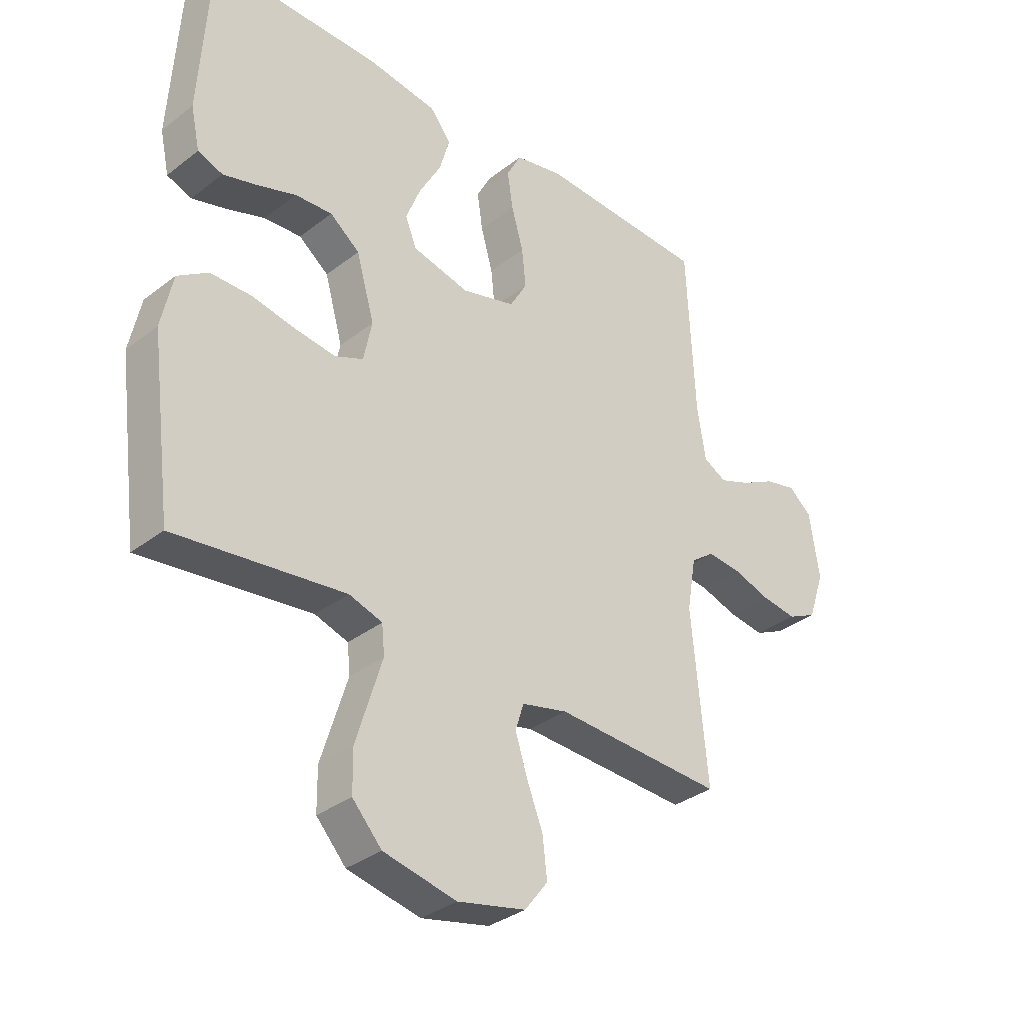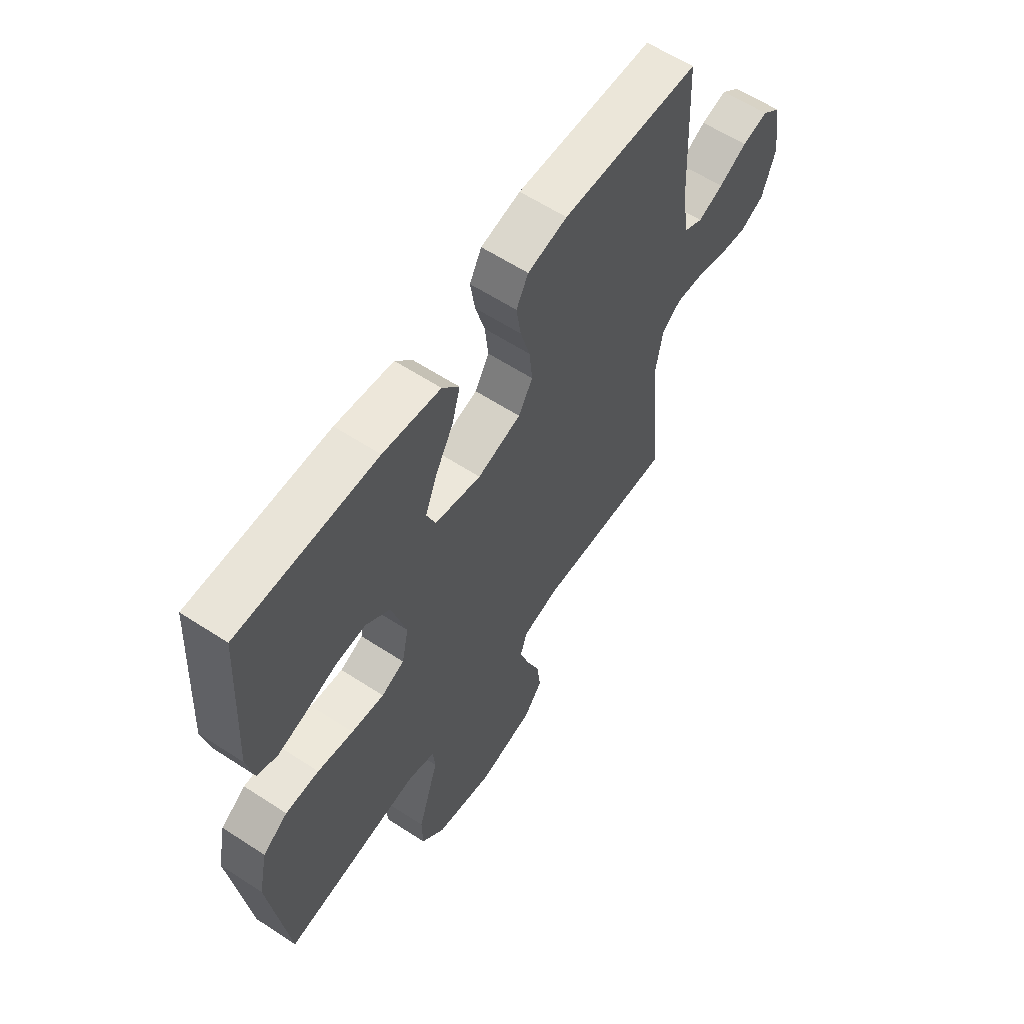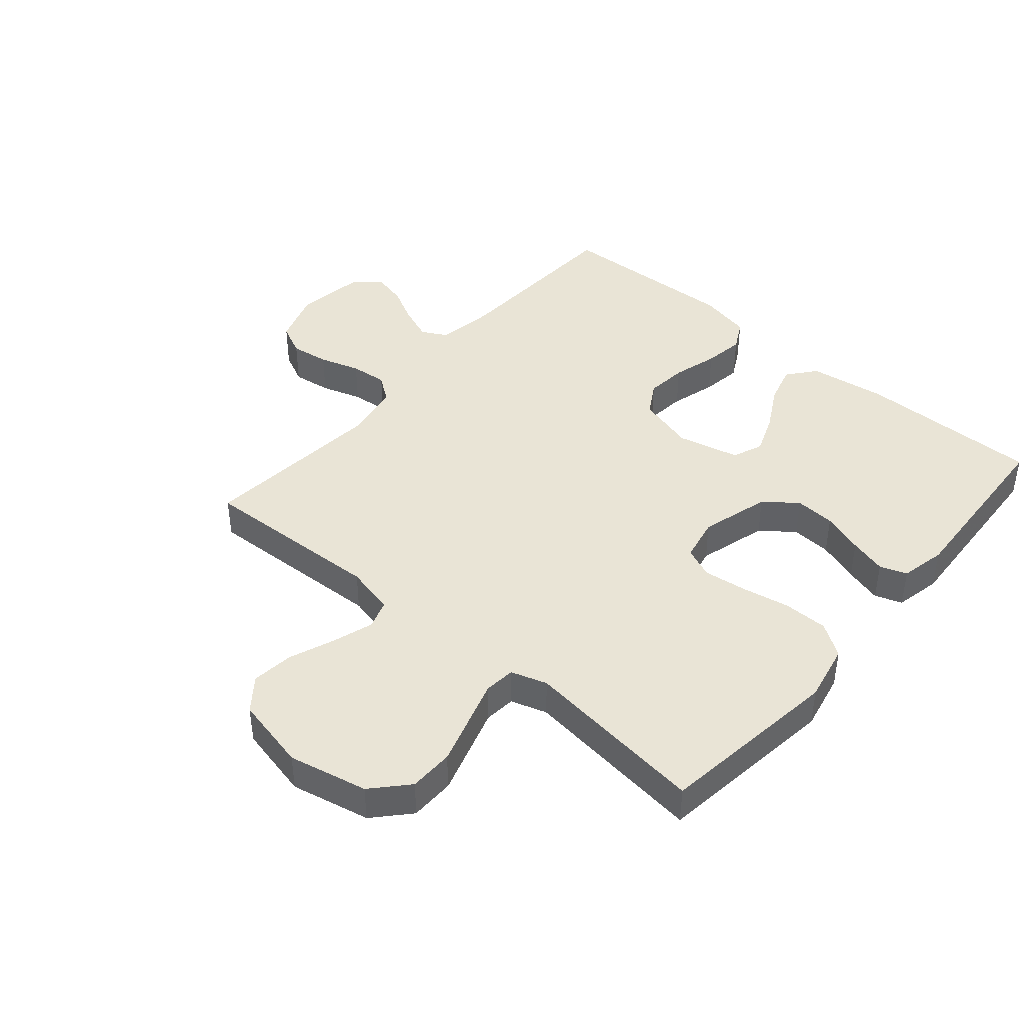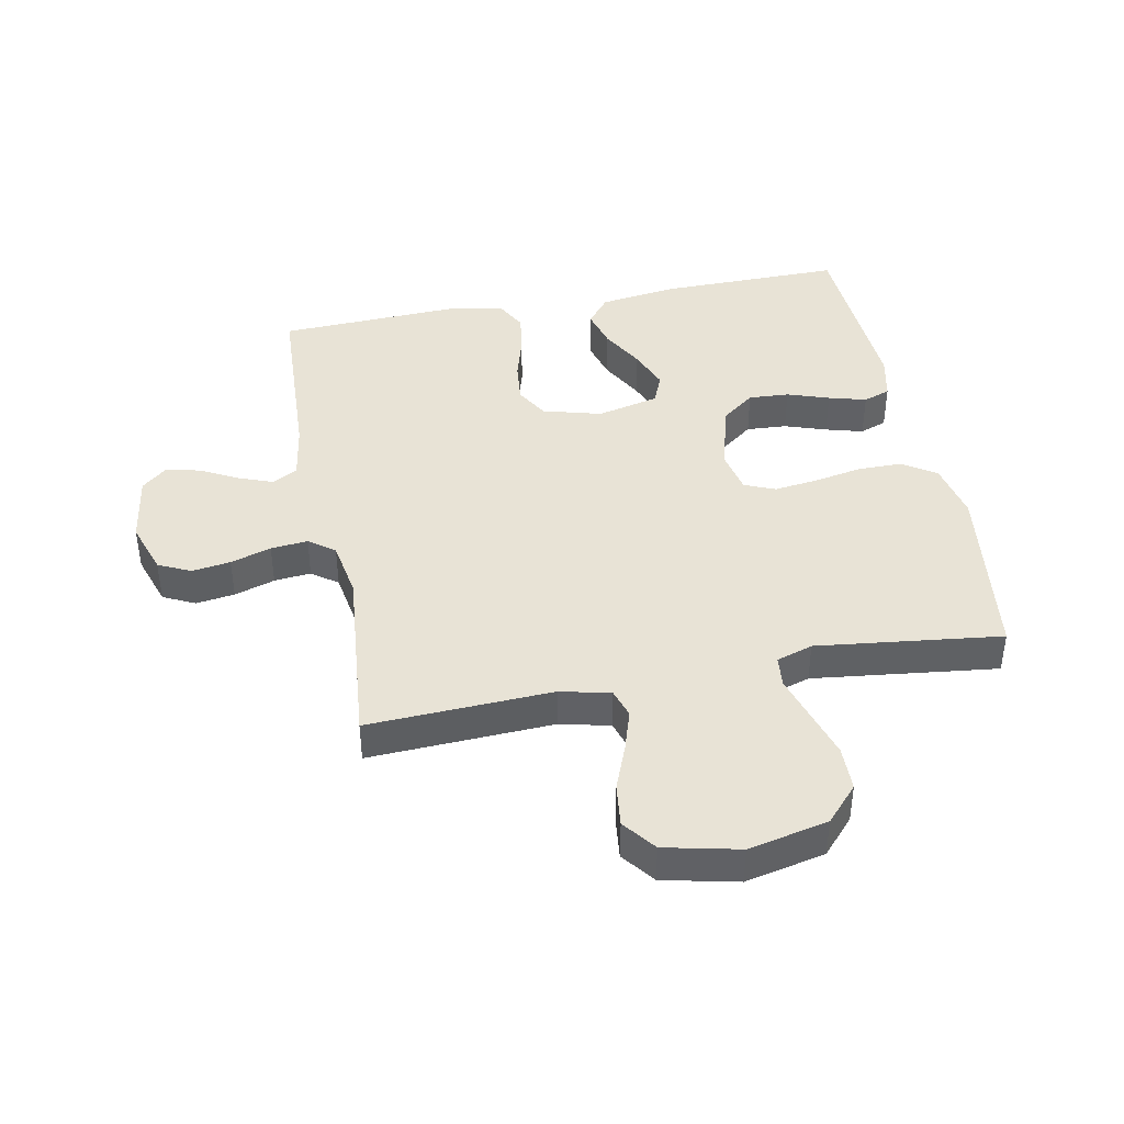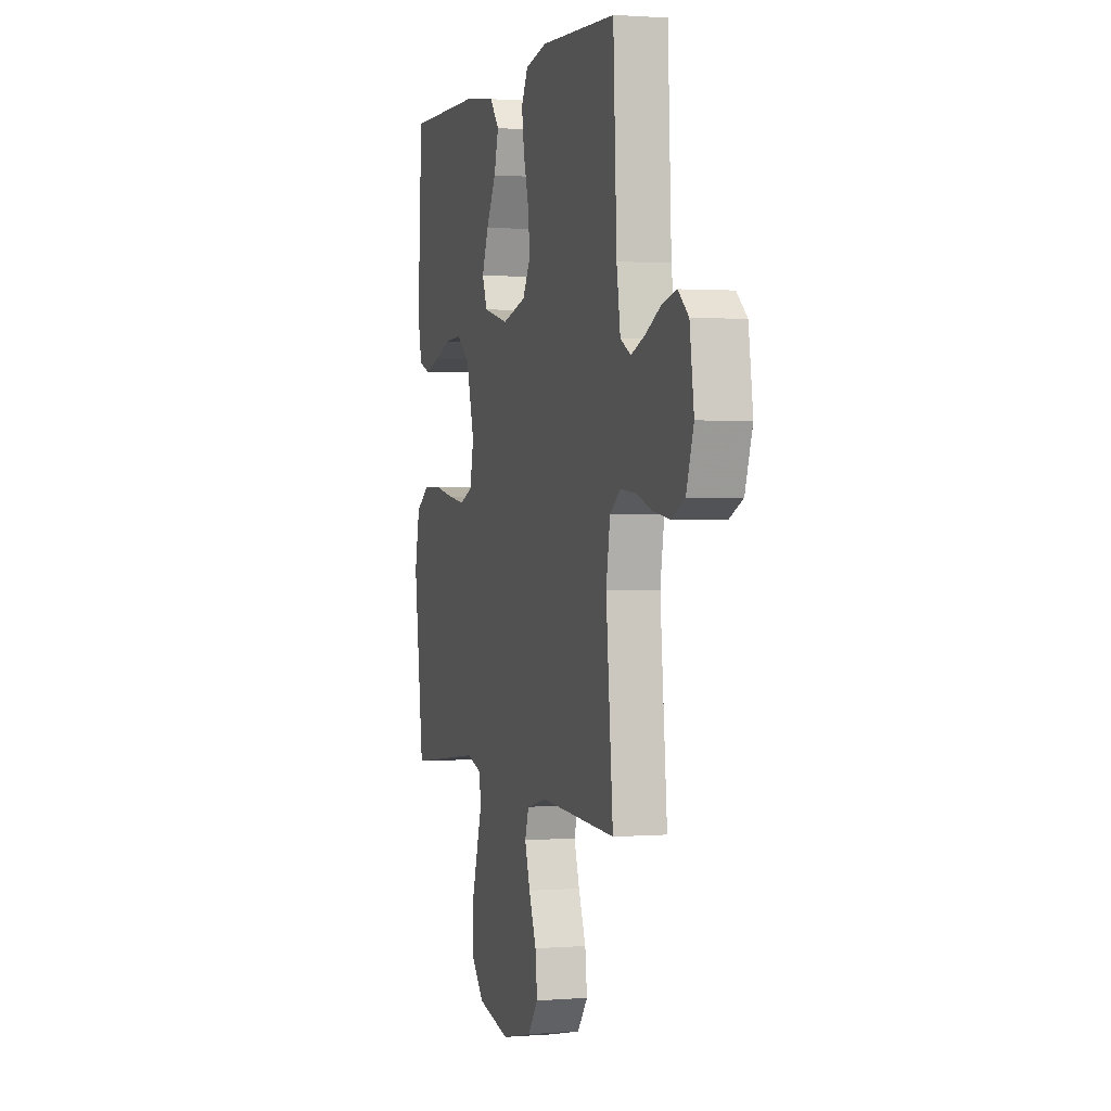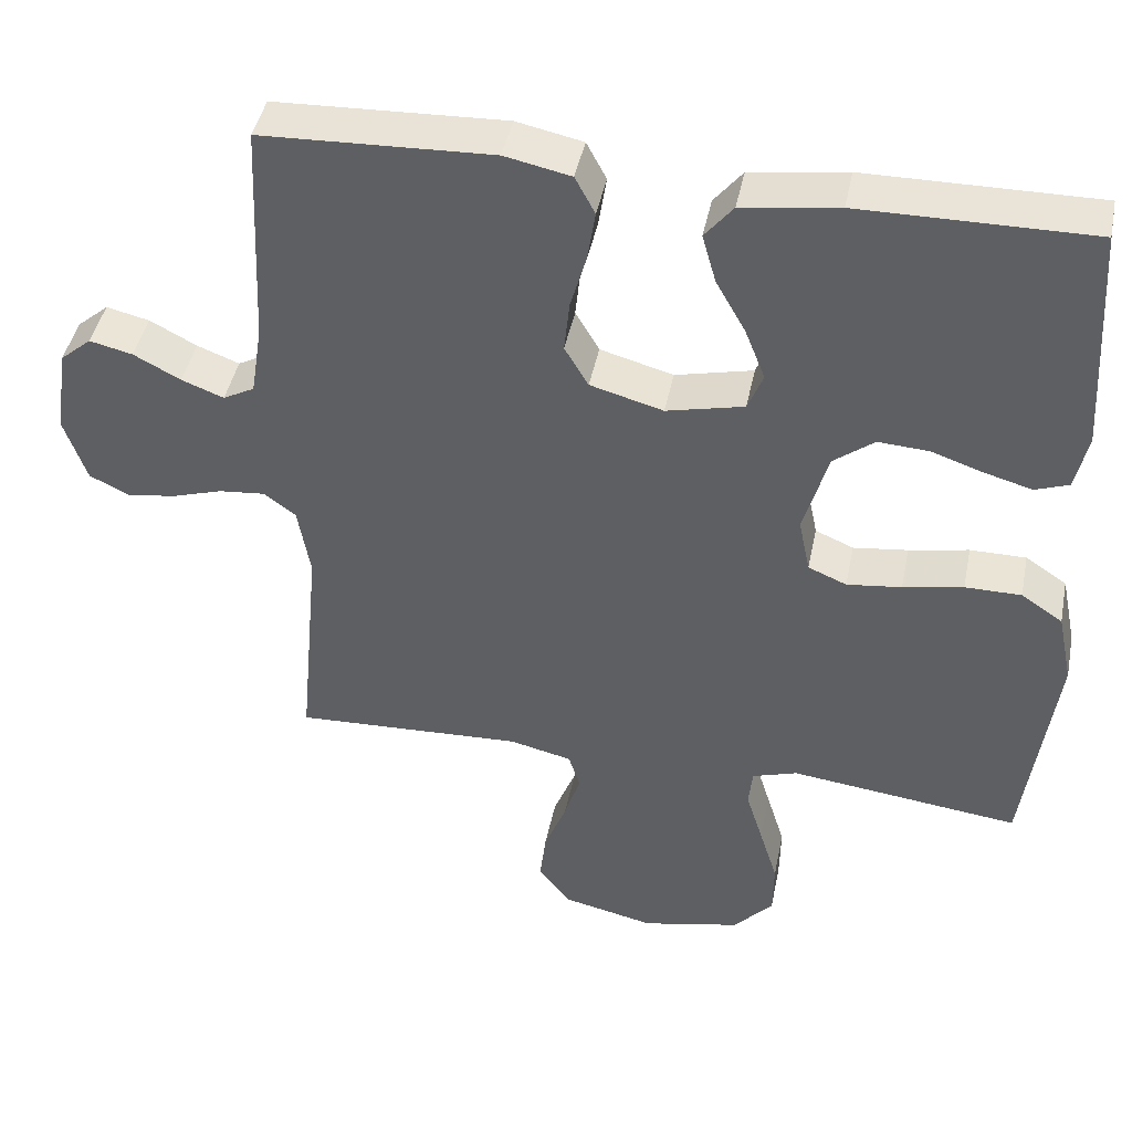
<metadata>
{"format":"obj","ext":"obj","renderer":"f3d","projection":"perspective","resolution":1024,"background":"white","views":[{"elev":-33.8,"azim":-43.7,"up":"+Z"},{"elev":60.6,"azim":-56.3,"up":"+Z"},{"elev":42.7,"azim":-139.4,"up":"+Y"},{"elev":41.9,"azim":169.0,"up":"+Y"},{"elev":1.2,"azim":73.7,"up":"+Z"},{"elev":43.9,"azim":-168.6,"up":"+Z"}]}
</metadata>
<code>
v -0.5 0.07 -0.5
v -0.539 0.07 -0.2
v -0.519 0.07 -0.105
v -0.465 0.07 -0.069
v -0.392 0.07 -0.069
v -0.314 0.07 -0.084
v -0.243 0.07 -0.093
v -0.193 0.07 -0.072
v -0.178 0.07 0
v -0.21 0.07 0.113
v -0.263 0.07 0.154
v -0.329 0.07 0.15
v -0.397 0.07 0.127
v -0.458 0.07 0.11
v -0.502 0.07 0.126
v -0.518 0.07 0.2
v -0.5 0.07 0.5
v -0.2 0.07 0.497
v -0.075 0.07 0.479
v -0.038 0.07 0.433
v -0.056 0.07 0.369
v -0.095 0.07 0.299
v -0.121 0.07 0.233
v -0.101 0.07 0.183
v 0 0.07 0.159
v 0.095 0.07 0.185
v 0.126 0.07 0.238
v 0.119 0.07 0.306
v 0.098 0.07 0.38
v 0.088 0.07 0.446
v 0.114 0.07 0.495
v 0.2 0.07 0.513
v 0.5 0.07 0.5
v 0.514 0.07 0.2
v 0.529 0.07 0.106
v 0.57 0.07 0.084
v 0.625 0.07 0.105
v 0.686 0.07 0.137
v 0.742 0.07 0.15
v 0.783 0.07 0.115
v 0.8 0.07 0
v 0.771 0.07 -0.086
v 0.719 0.07 -0.111
v 0.656 0.07 -0.102
v 0.59 0.07 -0.081
v 0.53 0.07 -0.075
v 0.488 0.07 -0.106
v 0.472 0.07 -0.2
v 0.5 0.07 -0.5
v 0.2 0.07 -0.486
v 0.119 0.07 -0.505
v 0.104 0.07 -0.552
v 0.125 0.07 -0.618
v 0.154 0.07 -0.692
v 0.162 0.07 -0.761
v 0.121 0.07 -0.814
v 0 0.07 -0.841
v -0.129 0.07 -0.813
v -0.181 0.07 -0.756
v -0.182 0.07 -0.683
v -0.158 0.07 -0.605
v -0.136 0.07 -0.534
v -0.141 0.07 -0.483
v -0.2 0.07 -0.464
v -0.5 0 -0.5
v -0.539 0 -0.2
v -0.519 0 -0.105
v -0.465 0 -0.069
v -0.392 0 -0.069
v -0.314 0 -0.084
v -0.243 0 -0.093
v -0.193 0 -0.072
v -0.178 0 0
v -0.21 0 0.113
v -0.263 0 0.154
v -0.329 0 0.15
v -0.397 0 0.127
v -0.458 0 0.11
v -0.502 0 0.126
v -0.518 0 0.2
v -0.5 0 0.5
v -0.2 0 0.497
v -0.075 0 0.479
v -0.038 0 0.433
v -0.056 0 0.369
v -0.095 0 0.299
v -0.121 0 0.233
v -0.101 0 0.183
v 0 0 0.159
v 0.095 0 0.185
v 0.126 0 0.238
v 0.119 0 0.306
v 0.098 0 0.38
v 0.088 0 0.446
v 0.114 0 0.495
v 0.2 0 0.513
v 0.5 0 0.5
v 0.514 0 0.2
v 0.529 0 0.106
v 0.57 0 0.084
v 0.625 0 0.105
v 0.686 0 0.137
v 0.742 0 0.15
v 0.783 0 0.115
v 0.8 0 0
v 0.771 0 -0.086
v 0.719 0 -0.111
v 0.656 0 -0.102
v 0.59 0 -0.081
v 0.53 0 -0.075
v 0.488 0 -0.106
v 0.472 0 -0.2
v 0.5 0 -0.5
v 0.2 0 -0.486
v 0.119 0 -0.505
v 0.104 0 -0.552
v 0.125 0 -0.618
v 0.154 0 -0.692
v 0.162 0 -0.761
v 0.121 0 -0.814
v 0 0 -0.841
v -0.129 0 -0.813
v -0.181 0 -0.756
v -0.182 0 -0.683
v -0.158 0 -0.605
v -0.136 0 -0.534
v -0.141 0 -0.483
v -0.2 0 -0.464
f 60 61 62
f 59 60 62
f 58 59 62
f 57 58 62
f 56 57 62
f 55 56 62
f 54 55 62
f 53 54 62
f 52 53 62 63
f 51 52 63 64
f 48 49 50
f 50 51 64
f 48 50 64
f 47 48 64
f 43 44 45
f 42 43 45
f 41 42 45
f 40 41 45
f 39 40 45
f 38 39 45
f 37 38 45
f 36 37 45 46
f 64 1 2
f 47 64 2
f 46 47 2
f 36 46 2
f 35 36 2
f 32 33 34
f 31 32 34
f 30 31 34
f 29 30 34
f 28 29 34
f 20 21 22
f 19 20 22
f 18 19 22
f 17 18 22
f 16 17 22
f 15 16 22
f 14 15 22
f 13 14 22
f 12 13 22
f 11 12 22 23
f 10 11 23 24
f 4 5 6
f 3 4 6
f 2 3 6
f 2 6 7
f 35 2 7
f 27 28 34 35
f 26 27 35
f 25 26 35
f 9 10 24 25
f 8 9 25 35
f 7 8 35
f 126 125 124
f 126 124 123
f 126 123 122
f 126 122 121
f 126 121 120
f 126 120 119
f 126 119 118
f 126 118 117
f 127 126 117 116
f 128 127 116 115
f 114 113 112
f 128 115 114
f 128 114 112
f 128 112 111
f 109 108 107
f 109 107 106
f 109 106 105
f 109 105 104
f 109 104 103
f 109 103 102
f 109 102 101
f 110 109 101 100
f 66 65 128
f 66 128 111
f 66 111 110
f 66 110 100
f 66 100 99
f 98 97 96
f 98 96 95
f 98 95 94
f 98 94 93
f 98 93 92
f 86 85 84
f 86 84 83
f 86 83 82
f 86 82 81
f 86 81 80
f 86 80 79
f 86 79 78
f 86 78 77
f 86 77 76
f 87 86 76 75
f 88 87 75 74
f 70 69 68
f 70 68 67
f 70 67 66
f 71 70 66
f 71 66 99
f 99 98 92 91
f 99 91 90
f 99 90 89
f 89 88 74 73
f 99 89 73 72
f 99 72 71
f 1 65 66 2
f 2 66 67 3
f 3 67 68 4
f 4 68 69 5
f 5 69 70 6
f 6 70 71 7
f 7 71 72 8
f 8 72 73 9
f 9 73 74 10
f 10 74 75 11
f 11 75 76 12
f 12 76 77 13
f 13 77 78 14
f 14 78 79 15
f 15 79 80 16
f 16 80 81 17
f 17 81 82 18
f 18 82 83 19
f 19 83 84 20
f 20 84 85 21
f 21 85 86 22
f 22 86 87 23
f 23 87 88 24
f 24 88 89 25
f 25 89 90 26
f 26 90 91 27
f 27 91 92 28
f 28 92 93 29
f 29 93 94 30
f 30 94 95 31
f 31 95 96 32
f 32 96 97 33
f 33 97 98 34
f 34 98 99 35
f 35 99 100 36
f 36 100 101 37
f 37 101 102 38
f 38 102 103 39
f 39 103 104 40
f 40 104 105 41
f 41 105 106 42
f 42 106 107 43
f 43 107 108 44
f 44 108 109 45
f 45 109 110 46
f 46 110 111 47
f 47 111 112 48
f 48 112 113 49
f 49 113 114 50
f 50 114 115 51
f 51 115 116 52
f 52 116 117 53
f 53 117 118 54
f 54 118 119 55
f 55 119 120 56
f 56 120 121 57
f 57 121 122 58
f 58 122 123 59
f 59 123 124 60
f 60 124 125 61
f 61 125 126 62
f 62 126 127 63
f 63 127 128 64
f 64 128 65 1

</code>
